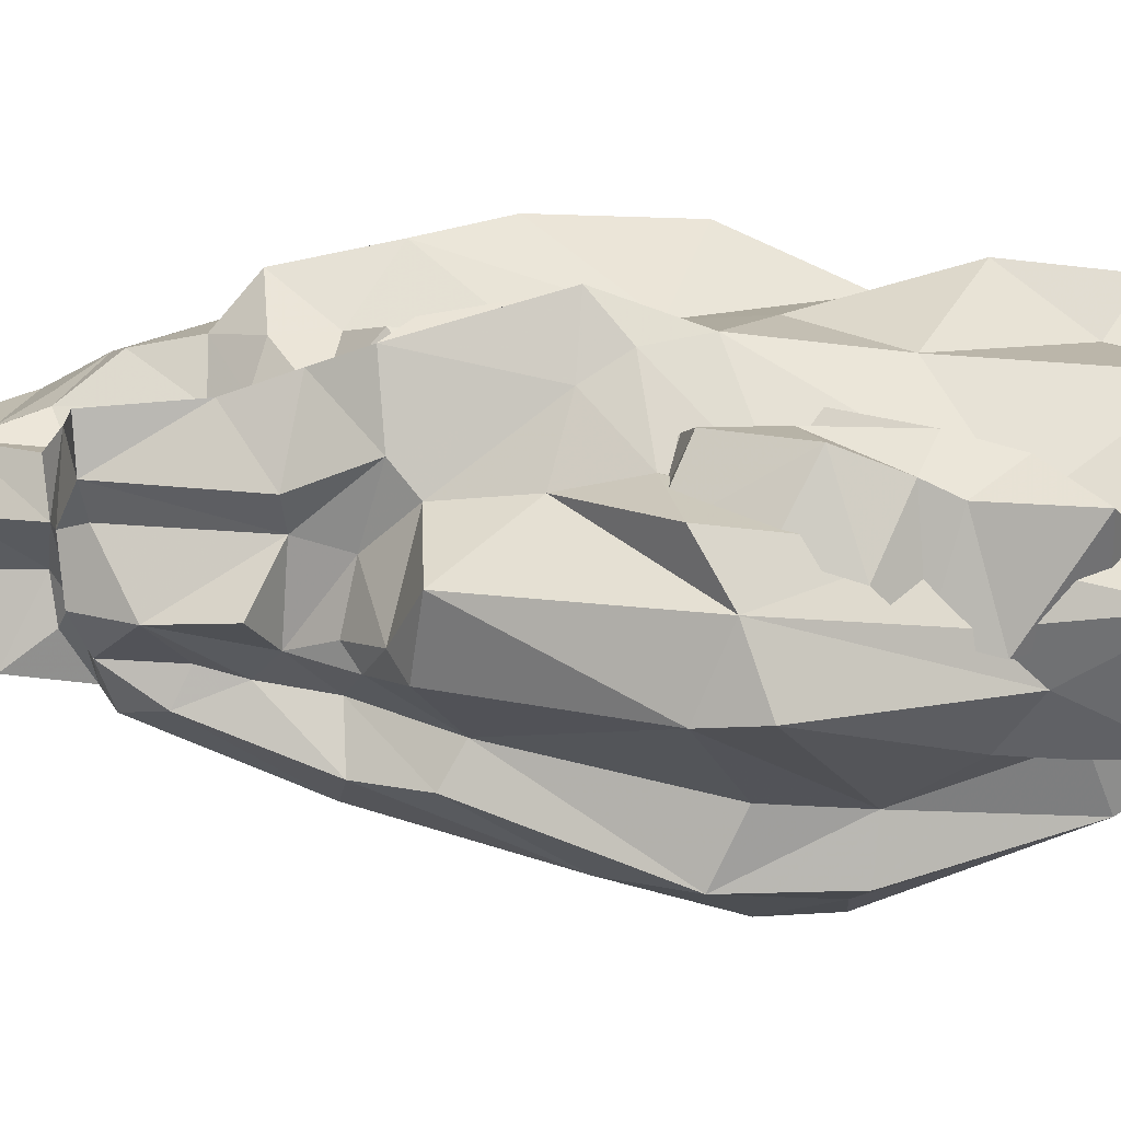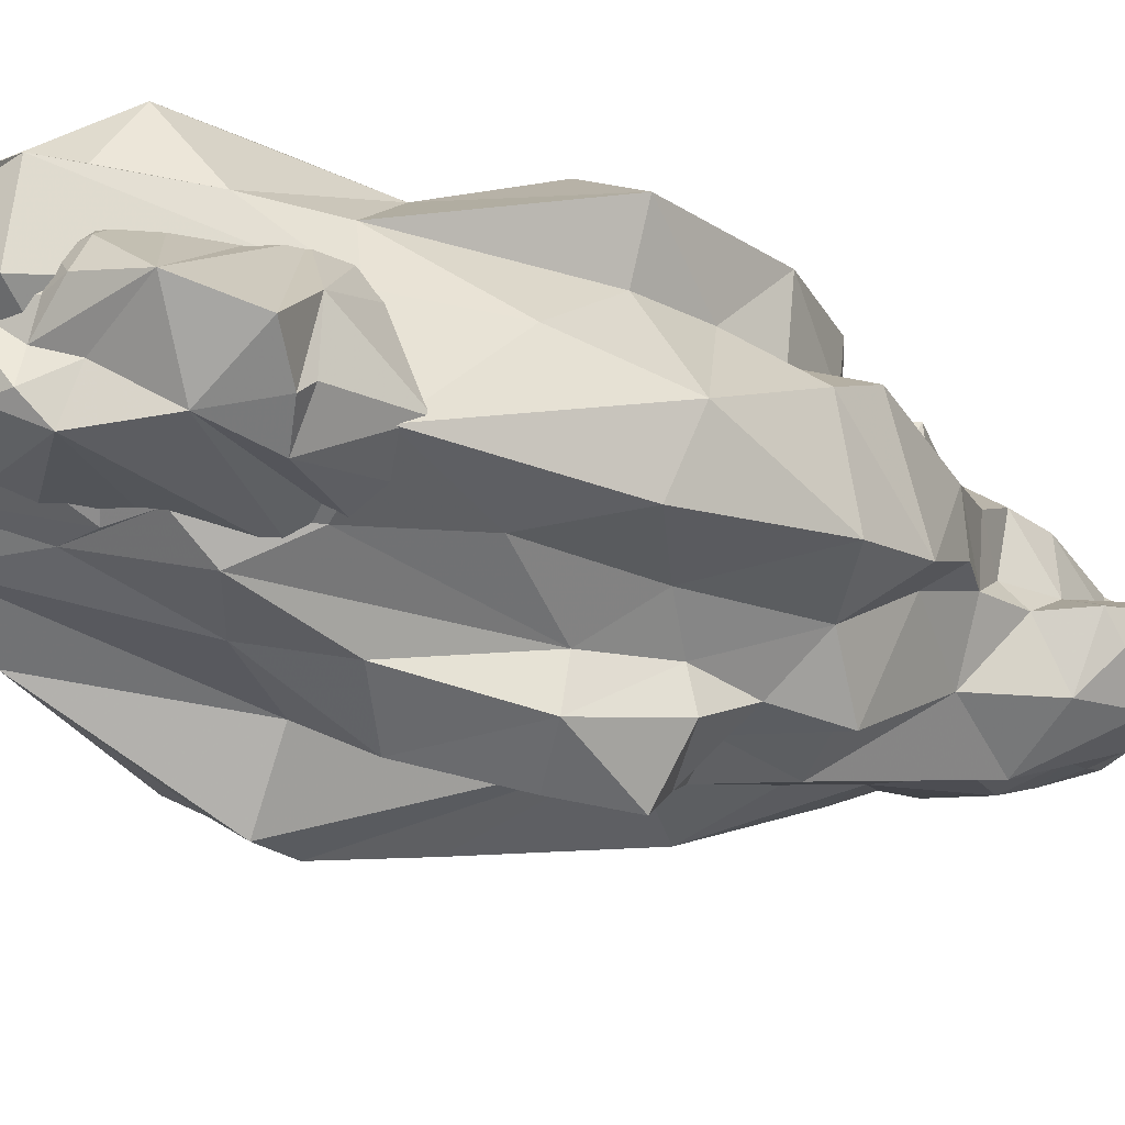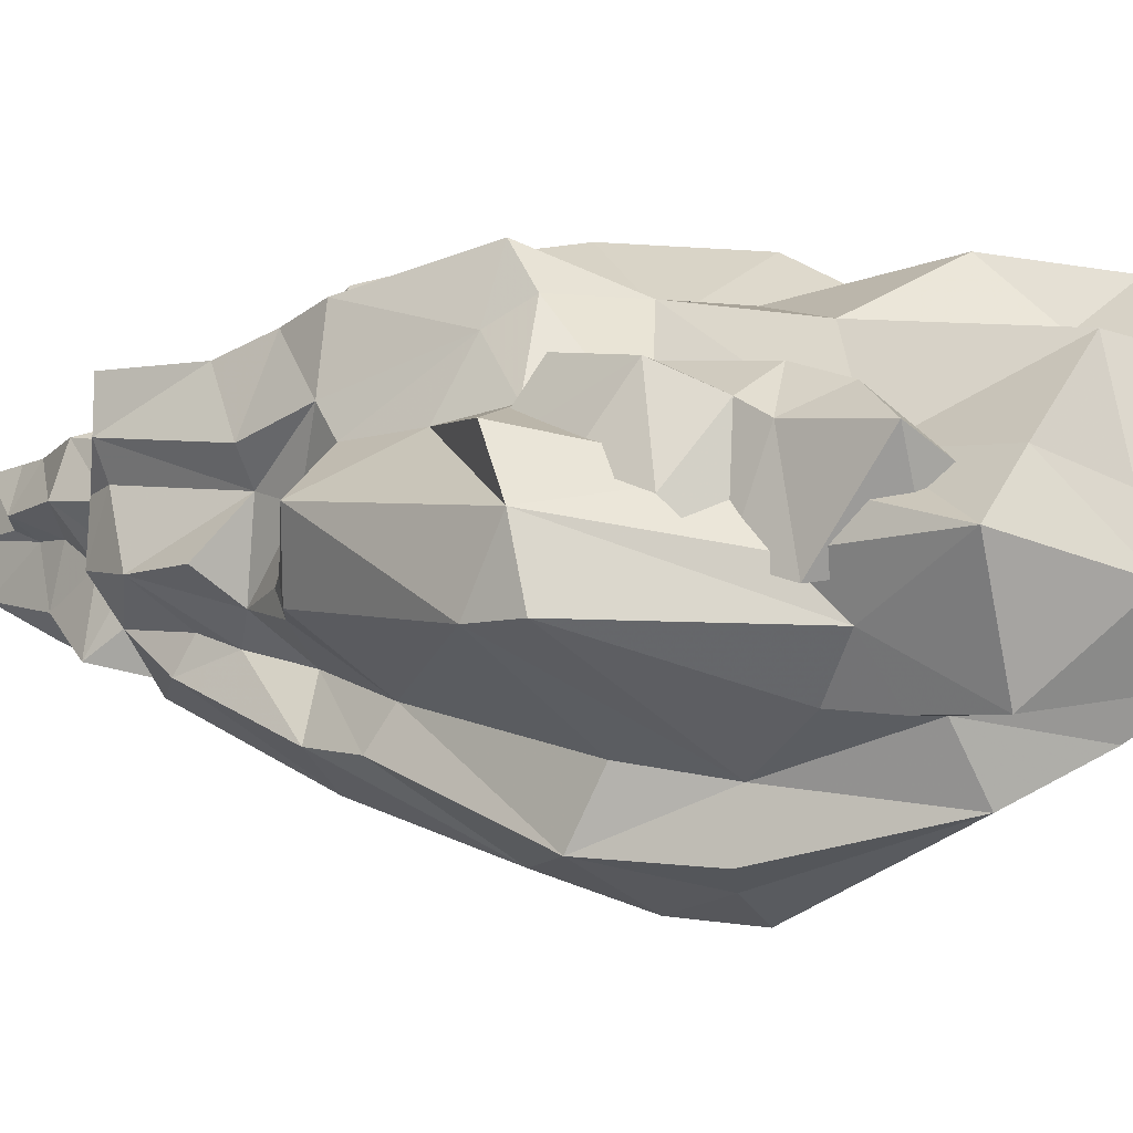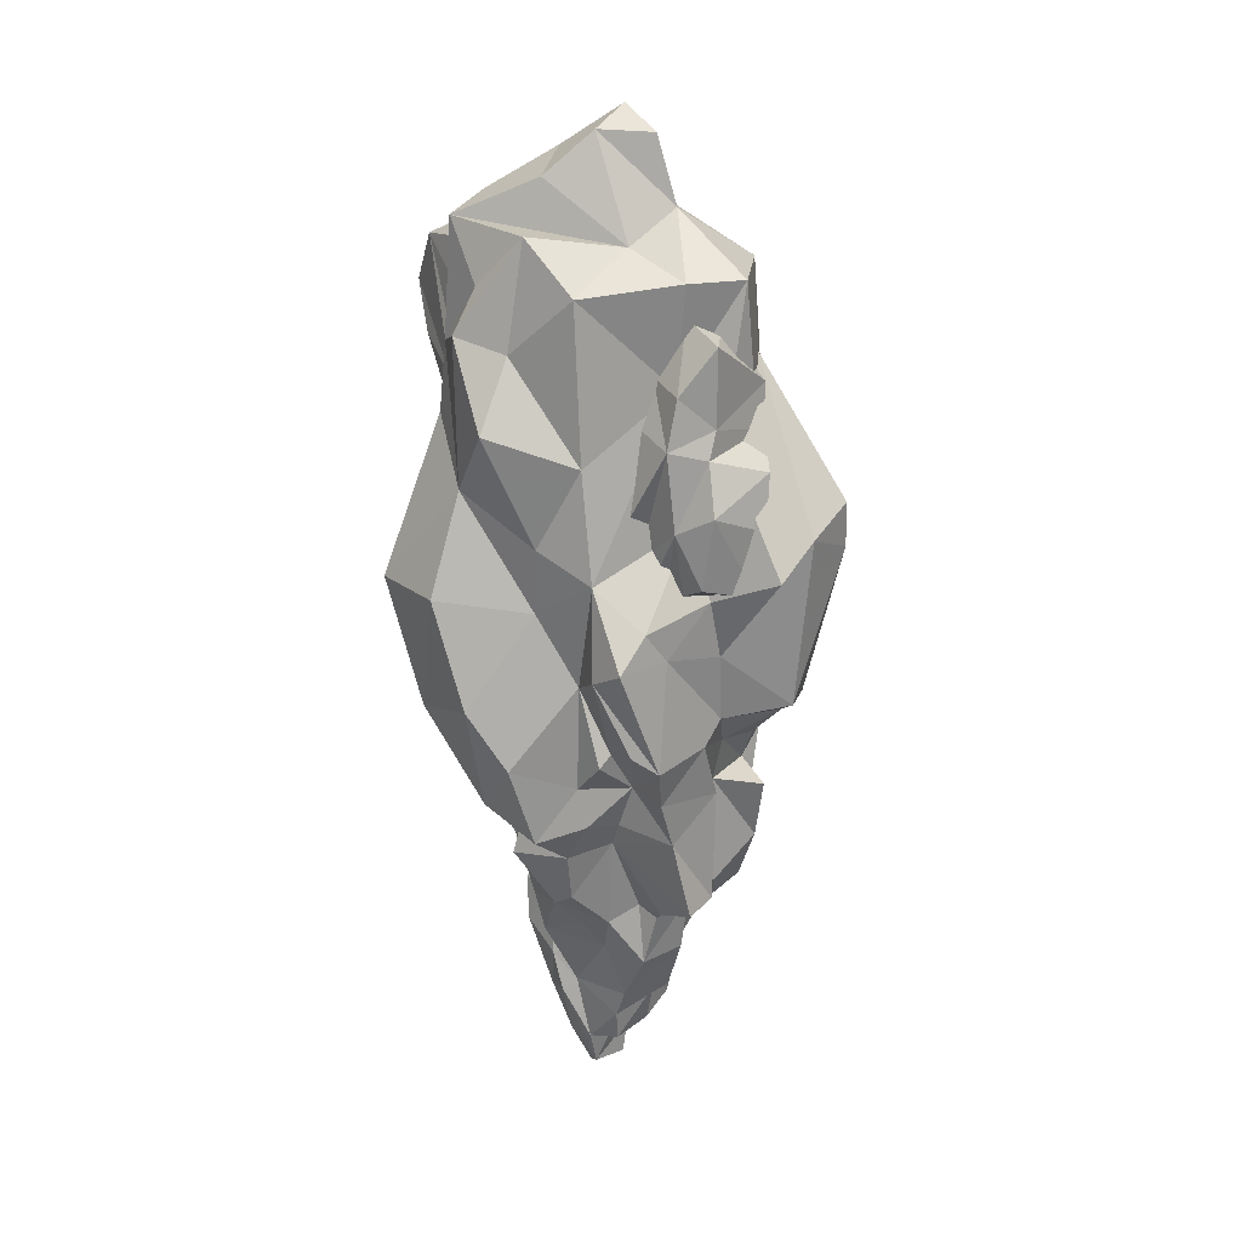
<metadata>
{"format":"obj","ext":"obj","renderer":"f3d","projection":"perspective","resolution":1024,"background":"white","views":[{"elev":16.9,"azim":-78.8,"up":"+Y"},{"elev":-21.3,"azim":56.2,"up":"+Y"},{"elev":3.0,"azim":-51.3,"up":"+Y"},{"elev":22.8,"azim":-153.9,"up":"+Z"}]}
</metadata>
<code>
g zhucheng_yewai_370_shikuai02
v 91.5 -132.7 759
v 125.2 -155 646.4
v 119.4 -109 635.1
v 123.7 -102.5 555.2
v 44.44 -170.7 718
v 31.99 -80.44 927.9
v 45.6 -120.1 823.6
v 101.4 -102.9 860
v 105.2 -73.35 898
v 64.6 -77.34 917.2
v -14.26 -50.31 1025
v 130.6 -139 551.5
v 116.2 -113.3 492.9
v 156.4 -70.74 467.3
v 154.6 -70.66 586.9
v 164.9 -68.03 710.6
v 219.1 -52.37 638.6
v 61.04 -160.4 521.7
v 1.479 -118 511.4
v -81.44 -198.6 698.3
v -46.89 -204.6 753.1
v -82.02 -68.84 898.8
v -29.44 -84.44 978.7
v -122.6 -61.38 966.9
v -131.1 -64.32 846.2
v -251.6 -12.3 735
v -108.7 -111.7 779
v -126.4 -65.46 900.3
v -155.6 79.54 508.8
v -124 146.6 594.5
v -148.4 104 484.8
v -140.7 40.17 464.9
v -133.2 47.51 419.9
v -135.5 -25.82 415.3
v -154.6 -10.15 456.5
v -100.2 79.14 858.4
v -31.04 153 786.6
v -48.45 165 667.8
v -20.74 146.8 957.4
v 23.6 152.9 621.7
v 17.44 161.3 695.9
v 55.3 144.2 891.2
v -126 167.2 474.8
v -59.57 187.1 572.4
v -98.95 177.9 492.4
v -97.87 202.1 593.7
v -24.27 148.9 546.5
v -69.96 114.5 425.1
v -119.6 148.6 428.6
v -140.7 40.17 464.9
v -133.2 47.51 419.9
v -150.9 77.69 420.1
v -123.8 128.3 374.1
v -142.2 121.7 289.3
v -148.6 79.47 293.5
v -136.7 49.1 296.4
v -161.6 -6.1 333.7
v -116.9 -44.1 353.3
v -112.7 -53.41 389.1
v -135.5 -25.82 415.3
v -130.2 41.36 272.7
v -143.1 -6.116 281.1
v -116.4 -44.81 288.8
v -60.77 147.7 476
v -51.19 109.8 373.7
v -30.24 144.7 381.3
v -2.898 137.2 334.6
v -38.17 98.68 343.5
v -21.23 147.4 427.2
v -1.044 124.7 279.8
v 61.75 193.1 819.4
v 97.95 178.6 914.9
v 97.95 178.6 914.9
v 108.8 155.7 745.2
v -37.4 58.44 991.9
v 56.58 65.33 1056
v 144.7 97.08 1015
v -14.26 -50.31 1025
v -43.43 7.692 1098
v -67.44 9.568 1026
v 98.91 -38.59 939.9
v 69.6 0.3139 1075
v 63.41 -44.88 984.6
v 177.8 53.67 816.9
v 147.9 19.27 1026
v 177.8 53.67 816.9
v 157.2 106.5 808.8
v 147.6 108.5 887.1
v 100 126.5 953.1
v 210.6 45.3 717.8
v 179 99.5 633.2
v 204 -38.41 812.4
v 133.5 -23.66 383
v 190.8 -29.97 416.4
v 207.4 69.37 465.4
v 154.5 92.63 498.1
v 216.7 53.33 510.8
v 158.4 158.7 493.9
v 80.77 204.5 518.6
v 122.1 197 635.4
v 35.7 195.4 455.4
v -53.01 159.5 462.9
v -81.82 -19.21 264.8
v -125.1 -110.3 451.4
v -124.7 -73.09 339.8
v -66.24 -147.2 431.6
v -116.9 -44.1 353.3
v -116.4 -44.81 288.8
v -83.53 -91.21 293.1
v -53.56 -83.77 271.4
v -25.06 -93.07 303.5
v -5.229 -114.3 388.9
v 13.95 -87.29 245.3
v 217.9 -41.29 492.3
v 147.8 -1.958 352.6
v 154.4 45.48 363
v 110.4 -2.228 314.2
v 140.9 85.22 400.4
v 81.28 167 395.4
v -0.1363 93.91 230.4
v 56.81 79.84 203.2
v -15.29 72.16 194.3
v -29.4 91.74 238.8
v -81.02 75.61 248.7
v -96.67 98.39 268.5
v -57.93 72.35 258.5
v -101.9 37.15 259.4
v -66.16 76.88 188.7
v -92.58 35.25 194.9
v -68.48 -42.76 250.8
v -59.95 -6.885 243.3
v -80.41 -71.61 213.2
v -25.62 -80.55 192.2
v 25 -66.97 171.7
v 45.61 -97.67 241.6
v -41.7 -37.88 82.47
v -3.154 -13.19 58.51
v 9.356 -25.77 89.92
v 19.84 -12.69 54.96
v 11.94 -4.232 23.4
v -34.26 -64.88 148.9
v -55.77 -42.43 157.4
v -10.26 3.956 54.77
v -6.014 6.594 15.08
v 45.52 1.95 33.93
v 23.25 -4.074 -0.1071
v 29.32 19.52 0.2519
v -48.71 7.268 165
v -58.39 -9.32 205.6
v -41.5 4.52 133.7
v -35.55 3.579 68.04
v -6.014 6.594 15.08
v -10.26 3.956 54.77
v 13.6 36.82 13.26
v -71.09 22.93 133.4
v -48.71 7.268 165
v 27.48 58.56 133.4
v -21.85 56.09 96.66
v -34.39 61.04 129.9
v -19.66 48.54 61.04
v -35.55 3.579 68.04
v -46.51 11.83 113.9
v 16.52 47.16 52.6
v 35.69 38.3 114.8
v 53.46 44.76 104
v 77.95 23.43 216.2
v 112.9 14.17 167.6
v 68.85 38.71 147
v 78.67 22.04 94.17
v 105.2 -73.35 898
v 101.4 -102.9 860
v 139.2 -76.85 812.6
v 204 -38.41 812.4
v -83.38 -178.2 597.6
v -88.92 -179.2 759
v -62 -123.8 916.3
v -151.4 -157.7 679.8
v -250.2 -17.98 684.5
v -141.9 -101 705.3
v -135 -111.1 510.6
v -101.1 -63.91 444.4
v -161.7 -28.69 472
v -147.8 -16.11 880.6
v -241 48.3 711
v -146.9 66.18 809
v -159.1 42.12 969.1
v -100.2 79.14 858.4
v -117.9 83.5 717.7
v -109.9 168.3 628.3
v -152.4 104 648.6
v -159.1 42.12 969.1
v -111.9 84.63 969.1
v 12.54 32.62 1101
v -1.087 -6.538 1122
v 237.8 11.97 618.7
v 165.6 100.2 559.7
v 203.9 154.3 633.8
v -112.7 -53.41 389.1
v 125.4 -122.2 427.9
v 69.67 -122.3 496.3
v 78.73 -103.1 409.2
v 83.32 -62.21 314.3
v 103.8 58.92 303.8
v 74.38 84.07 321
v 80.21 69.55 361.5
v 14.8 177.3 367.4
v 57.62 118.5 380.5
v 96.34 -0.03969 259.9
v 98.89 -54.49 229.3
v 119.3 5.837 216.6
v -81.82 -19.21 264.8
v 37.17 -36.87 97.25
v 62.31 -53.09 115.5
v 34.02 -54.46 128.9
v -41.5 4.52 133.7
v 53.39 22.82 40.13
v 57.64 1.933 34.92
v 75.5 -13.81 76.88
v 51.38 -32.18 52.35
v -4.045 -140.4 754.2
v 118 -18.75 198.7
v 95.41 -50.06 160.8
v -123.4 -78.02 528
v -222.7 46.54 524.4
v -207.3 -18.25 511.9
v -191.4 -1.116 494.2
v -155.6 79.54 508.8
v 139.2 -76.85 812.6
v 28.87 -122.9 397.2
v 85.63 20.85 278
v 113.3 103.7 426
v 0.2034 33.5 47.8
v 46.54 33.74 150.1
v 24.27 115.7 262.7
v 65.92 85.3 249
v 76.68 -186.4 628.6
v 97.89 -193.5 565.5
v 33.32 -143.1 491.3
v -117.9 -160.8 776.6
v -162.8 23.58 840.8
v -226.2 96.67 678
v -157.8 89.63 583.8
v -152.4 104 648.6
v -117.9 83.5 717.7
v -157.8 89.63 583.8
v -175 3.573 402.7
v 45.91 125.2 1008
v -122.6 -61.38 966.9
v 64.6 -77.34 917.2
v 68.27 128.9 321.6
v -59.95 -6.885 243.3
v -3.085 -56.26 129.9
v -58.39 -9.32 205.6
v -171.4 46.55 651.9
v -158.3 87.34 651
v -148.4 76.05 593.6
v -121.8 110.1 560
v -132.6 111.1 647.7
v -130 122.8 658.6
v -155.9 133.5 671.6
v -73.64 106.8 682.4
v -113.4 128.7 809.2
v -59.05 127.5 710
v -51.73 94.27 828.6
v -119.3 118.3 863.2
v -77.74 85.55 871.9
v -104.4 65.8 929.9
v -152.5 97.17 829.6
v -153.4 97.67 914.4
v -123 128.7 724.7
v -150.7 109.2 800.4
v -169.4 17.51 810.5
v -166.5 7.234 858
v -82.98 110.3 646.1
v -88.32 106.2 644.9
v -107.7 112.9 662.9
v -121.2 15.53 911.6
v -190.6 73.55 648.7
v -197.6 71.72 721.2
v -167.2 131.8 748.9
v -193.6 55.41 779.2
v 169 72.23 815
v 218.9 23.85 865.1
v 180.4 46.92 799.5
v 206 -28.86 784.6
v 222.1 -33.12 869.5
v 225.9 -45.6 884.7
v 251.3 -15.17 912.3
v 113.7 -89.54 816.8
v 146 -64.24 988
v 52.94 -76.26 855.9
v 7.249 -65.82 932.5
v 115.2 -43.34 1021
v 16 -52.82 974.5
v 20.61 -18.54 1023
v 139.5 -41.11 1010
v 134.8 -12.29 1002
v 99.03 26.89 1041
v 194.2 -55.96 932.5
v 164.6 48.38 980.2
v 84.93 107.2 930.9
v 134.6 46.57 987.8
v 50.03 114.6 955.6
v 130.9 -73.98 782.4
v 162.6 -52.5 757.1
v 196 -70.11 871.2
v 157.9 -22.68 977.9
v 222.1 8.248 970.1
v 168.6 20.03 996.2
v 146.6 13.43 1001
v -5.029 45.08 980.6
v 154.1 87.04 838.3
v 143.4 89.23 853.6
v 116.9 102.3 907
f 1 2 3
f 2 4 3
f 2 1 5
f 6 7 8
f 9 10 6
f 6 8 9
f 6 10 11
f 12 13 4
f 14 15 4
f 3 15 16
f 13 14 4
f 16 15 17
f 18 5 19
f 20 19 21
f 11 22 23
f 11 24 22
f 25 26 27
f 24 28 22
f 29 30 31
f 32 33 34
f 34 35 32
f 36 37 38
f 37 36 39
f 40 38 41
f 39 42 37
f 31 30 43
f 44 45 43
f 43 46 44
f 38 40 47
f 47 44 38
f 43 45 48
f 48 49 43
f 50 29 31
f 51 50 31
f 31 52 51
f 31 49 52
f 53 54 55
f 51 52 55
f 56 51 55
f 57 58 59
f 59 60 57
f 61 62 56
f 63 57 62
f 64 45 44
f 44 47 64
f 65 66 67
f 67 68 65
f 69 66 48
f 67 70 68
f 71 72 73
f 73 74 71
f 75 76 77
f 78 79 80
f 81 82 83
f 81 84 85
f 84 77 85
f 86 87 88
f 73 89 88
f 88 87 74
f 90 91 87
f 17 92 16
f 14 93 94
f 95 96 97
f 98 99 100
f 101 47 40
f 47 69 102
f 61 103 62
f 104 105 106
f 105 107 108
f 108 109 105
f 105 109 106
f 110 111 109
f 106 111 112
f 113 112 111
f 94 114 14
f 94 115 116
f 115 117 116
f 95 118 96
f 101 99 119
f 120 121 122
f 122 123 120
f 124 125 126
f 127 61 125
f 125 124 127
f 127 124 128
f 128 129 127
f 61 56 55
f 130 131 132
f 113 111 133
f 134 135 113
f 136 137 138
f 139 137 140
f 134 133 141
f 141 133 142
f 136 143 137
f 144 140 137
f 137 143 144
f 145 139 146
f 146 147 145
f 148 142 149
f 142 148 150
f 136 150 151
f 152 153 154
f 129 155 156
f 157 158 159
f 160 161 162
f 162 158 160
f 163 164 165
f 166 167 168
f 169 165 168
f 146 152 154
f 154 147 146
f 170 171 172
f 172 173 170
f 19 174 106
f 175 21 176
f 174 20 177
f 178 179 27
f 174 177 180
f 181 182 34
f 26 183 184
f 185 186 187
f 188 38 189
f 189 190 188
f 46 38 44
f 49 48 53
f 64 102 48
f 191 80 192
f 183 24 186
f 193 194 82
f 78 83 194
f 92 90 86
f 195 196 91
f 197 91 196
f 98 100 197
f 104 198 105
f 199 200 201
f 202 199 201
f 203 204 205
f 206 66 69
f 69 101 206
f 67 206 119
f 119 207 67
f 208 209 210
f 122 128 123
f 55 125 61
f 127 103 61
f 130 110 211
f 133 110 132
f 212 213 214
f 140 144 146
f 155 215 156
f 122 157 159
f 158 157 163
f 163 160 158
f 165 169 216
f 163 165 154
f 217 218 219
f 43 49 31
f 210 167 166
f 7 23 220
f 221 222 167
f 17 15 114
f 181 198 104
f 223 182 181
f 224 225 178
f 226 224 227
f 32 35 226
f 193 76 75
f 16 92 228
f 114 97 195
f 62 103 63
f 112 113 229
f 230 117 208
f 118 116 205
f 96 118 231
f 202 135 209
f 128 124 126
f 222 213 218
f 162 155 158
f 154 232 163
f 164 233 168
f 168 165 164
f 88 77 86
f 88 74 73
f 14 199 93
f 234 204 203
f 166 235 230
f 154 216 147
f 216 145 147
f 155 129 159
f 8 3 228
f 236 237 2
f 2 5 236
f 1 7 5
f 236 18 237
f 5 18 236
f 237 18 12
f 18 13 12
f 13 18 200
f 200 199 13
f 228 3 16
f 11 23 6
f 18 238 200
f 238 18 19
f 238 229 200
f 20 21 175
f 239 177 175
f 176 23 22
f 22 27 176
f 177 239 27
f 179 177 27
f 25 27 22
f 180 177 223
f 104 174 180
f 106 112 19
f 106 174 104
f 19 112 238
f 229 238 112
f 104 180 181
f 223 181 180
f 182 223 225
f 198 181 34
f 225 223 178
f 225 224 226
f 226 182 225
f 178 27 26
f 26 184 178
f 177 179 223
f 28 183 25
f 183 186 240
f 241 184 185
f 242 224 184
f 224 242 227
f 185 243 241
f 242 241 243
f 243 185 244
f 187 244 185
f 188 36 38
f 190 30 245
f 30 190 189
f 226 35 182
f 35 34 182
f 36 191 192
f 189 46 30
f 55 52 53
f 60 51 246
f 246 57 60
f 57 51 56
f 51 57 246
f 64 48 45
f 68 53 65
f 123 68 70
f 68 123 126
f 126 125 68
f 54 53 68
f 42 39 247
f 247 39 75
f 77 247 75
f 247 77 89
f 73 247 89
f 191 248 80
f 80 193 75
f 78 80 248
f 193 79 194
f 194 83 82
f 83 78 249
f 83 249 81
f 81 249 170
f 173 81 170
f 193 82 76
f 86 90 87
f 77 88 89
f 92 195 90
f 90 195 91
f 197 100 74
f 195 97 196
f 196 98 197
f 99 40 100
f 101 40 99
f 69 48 102
f 229 201 200
f 135 229 113
f 229 202 201
f 135 202 229
f 202 93 199
f 115 94 93
f 203 117 230
f 95 97 94
f 116 95 94
f 118 95 116
f 101 119 206
f 67 66 206
f 250 67 207
f 250 70 67
f 207 205 250
f 207 118 205
f 207 231 118
f 234 250 204
f 203 235 234
f 235 166 121
f 202 208 117
f 208 202 209
f 208 210 166
f 121 234 235
f 234 121 120
f 123 234 120
f 123 70 234
f 103 127 251
f 127 129 251
f 125 55 54
f 54 68 125
f 211 131 130
f 130 132 110
f 110 133 111
f 134 113 133
f 209 135 222
f 214 135 134
f 214 134 252
f 135 214 222
f 213 222 214
f 210 209 221
f 221 209 222
f 221 167 210
f 252 212 214
f 212 252 138
f 138 139 212
f 219 212 139
f 139 138 137
f 136 138 252
f 252 134 141
f 252 141 136
f 146 139 140
f 251 129 253
f 143 136 151
f 232 153 160
f 161 215 162
f 215 155 162
f 129 156 253
f 123 128 126
f 122 159 128
f 232 160 163
f 122 121 157
f 216 154 165
f 218 169 167
f 218 217 169
f 216 169 217
f 145 216 217
f 217 219 145
f 212 219 213
f 232 154 153
f 179 178 223
f 70 250 234
f 85 76 82
f 213 219 218
f 141 142 136
f 155 159 158
f 161 160 153
f 110 109 108
f 129 128 159
f 166 168 233
f 208 166 230
f 247 73 72
f 72 42 247
f 195 17 114
f 39 192 75
f 116 117 203
f 116 203 205
f 15 14 114
f 178 184 224
f 241 242 184
f 226 227 32
f 13 199 14
f 1 3 8
f 28 25 22
f 25 183 26
f 185 240 186
f 133 132 142
f 142 132 149
f 167 169 168
f 222 218 167
f 17 195 92
f 81 173 84
f 117 93 202
f 220 21 19
f 20 174 19
f 29 245 30
f 30 46 43
f 49 53 52
f 47 101 69
f 102 64 47
f 231 207 119
f 196 97 96
f 3 4 15
f 2 12 4
f 77 76 85
f 7 6 23
f 87 197 74
f 136 142 150
f 131 149 132
f 110 108 211
f 62 57 56
f 48 65 53
f 66 65 48
f 99 98 119
f 111 106 109
f 63 58 57
f 81 85 82
f 185 184 240
f 240 184 183
f 74 41 71
f 42 71 37
f 80 75 192
f 175 176 239
f 239 176 27
f 78 194 79
f 193 80 79
f 183 28 24
f 254 255 256
f 257 255 258
f 259 258 255
f 255 260 259
f 261 262 263
f 262 264 263
f 262 265 266
f 266 265 267
f 268 269 265
f 260 270 259
f 271 272 268
f 268 272 273
f 274 275 276
f 276 270 274
f 270 271 262
f 273 277 269
f 260 255 278
f 276 258 259
f 259 270 276
f 278 279 280
f 266 264 262
f 275 257 276
f 276 257 258
f 270 261 274
f 265 262 268
f 262 271 268
f 270 280 271
f 269 277 267
f 281 280 279
f 280 281 271
f 268 273 269
f 280 260 278
f 255 254 278
f 260 280 270
f 261 270 262
f 271 281 272
f 257 256 255
f 265 269 267
f 282 283 284
f 285 283 286
f 287 286 283
f 283 288 287
f 289 290 291
f 290 292 291
f 290 293 294
f 294 293 295
f 296 297 298
f 298 293 296
f 288 299 287
f 300 301 302
f 302 301 303
f 304 305 306
f 306 299 304
f 299 307 290
f 308 300 309
f 298 310 302
f 303 311 298
f 288 283 312
f 306 286 287
f 287 299 306
f 312 313 308
f 294 292 290
f 305 285 306
f 306 285 286
f 299 289 304
f 293 290 296
f 290 307 296
f 296 307 297
f 310 298 297
f 299 308 307
f 307 308 297
f 297 308 309
f 297 309 310
f 309 302 310
f 300 302 309
f 298 311 295
f 314 308 313
f 308 314 300
f 302 303 298
f 308 288 312
f 283 282 312
f 288 308 299
f 289 299 290
f 300 314 301
f 285 284 283
f 293 298 295
f 19 5 220
f 220 5 7
f 176 21 220
f 23 176 220
f 237 12 2
f 7 1 8
f 198 107 105
f 20 175 177
f 46 189 38
f 36 192 39
f 91 197 87
f 94 97 114
f 40 74 100
f 41 74 40
f 38 37 41
f 71 42 72
f 71 41 37
f 219 139 145
f 115 93 117
f 196 96 98
f 98 96 231
f 98 231 119
f 204 250 205
f 163 157 164
f 164 157 233
f 233 157 121
f 233 121 166
f 235 203 230

</code>
